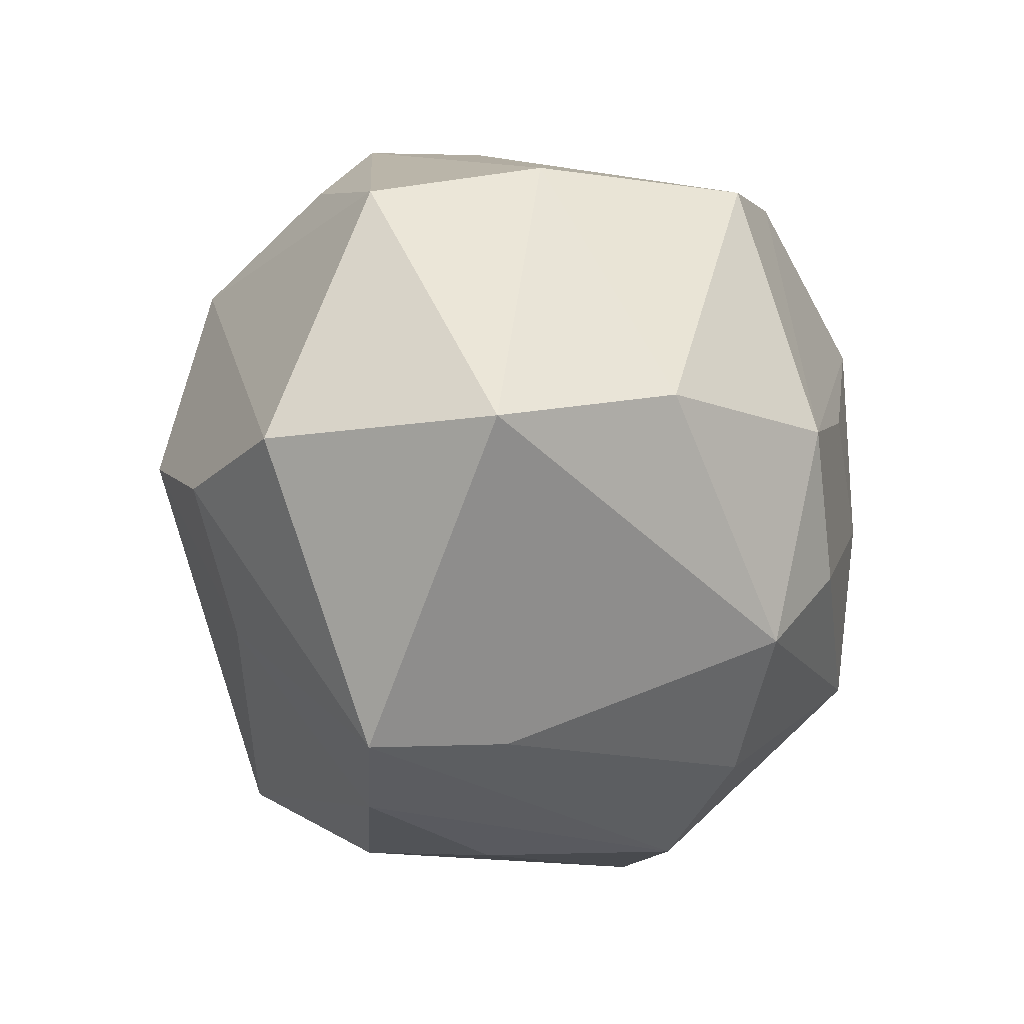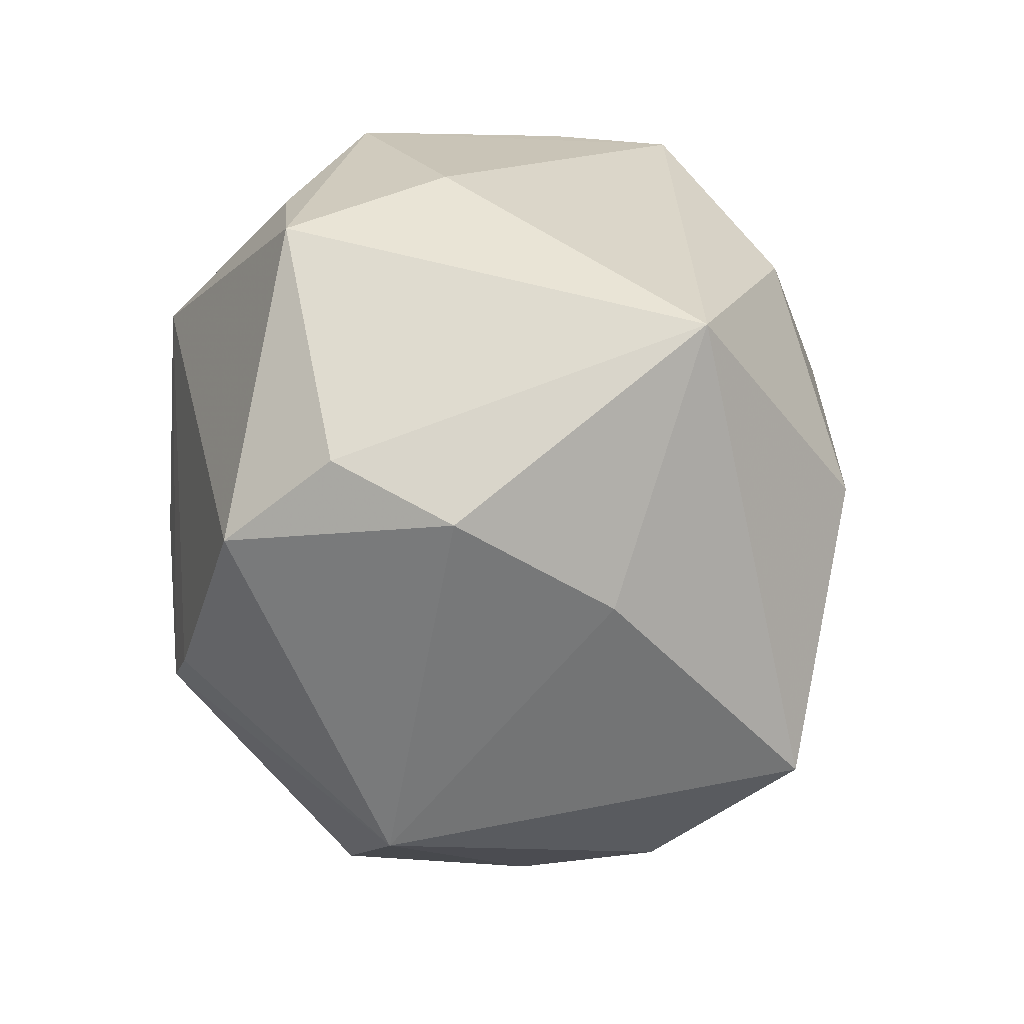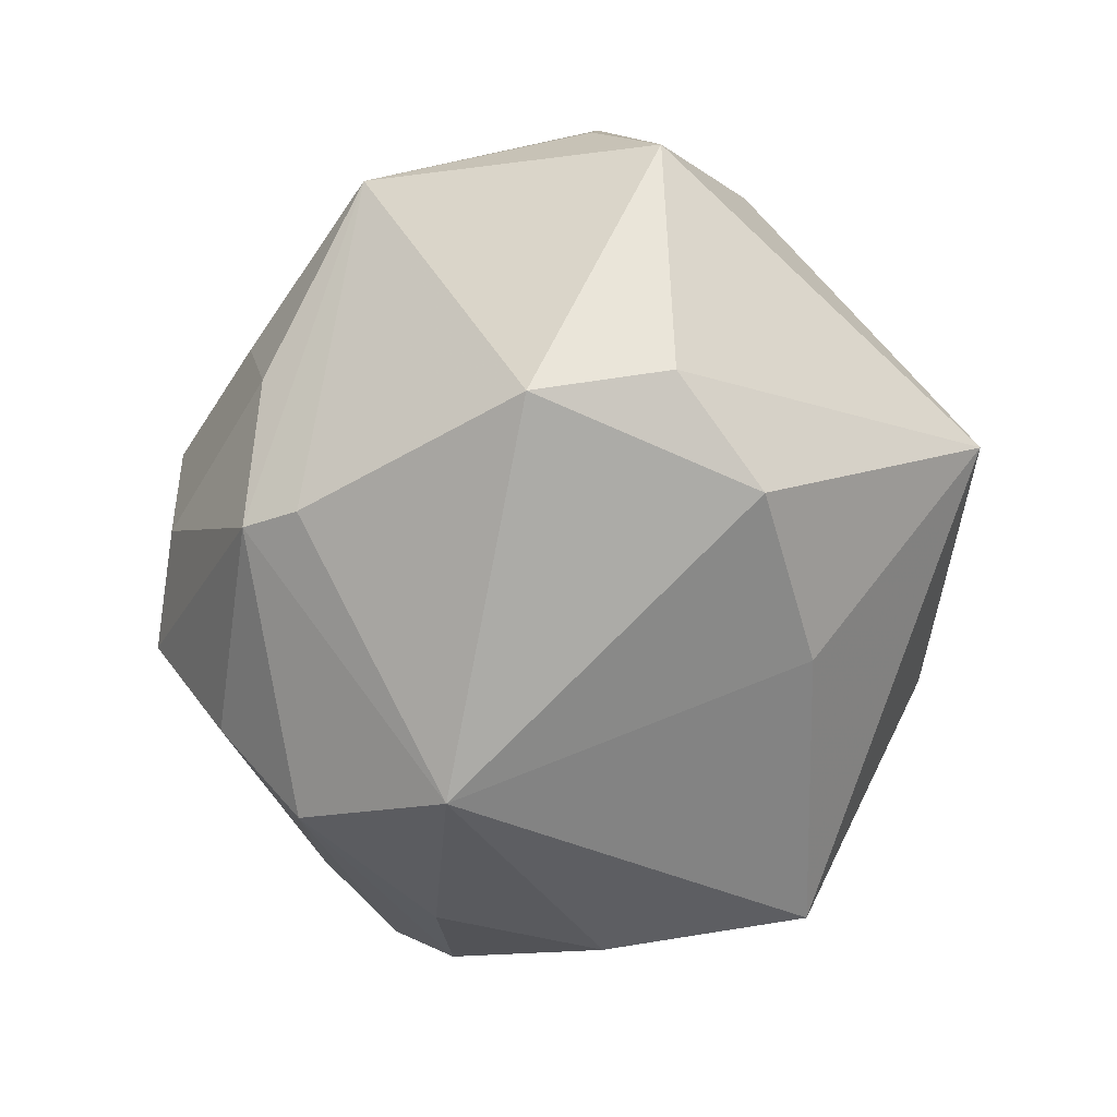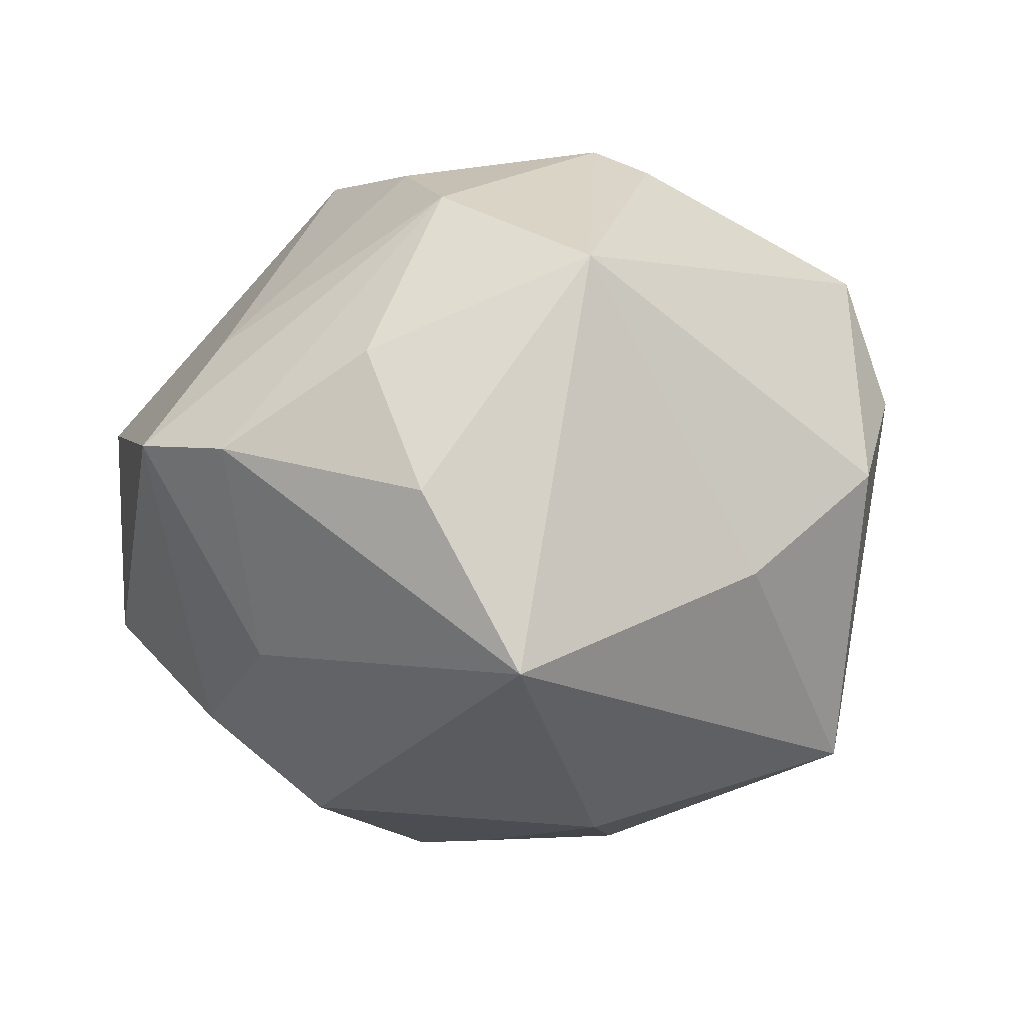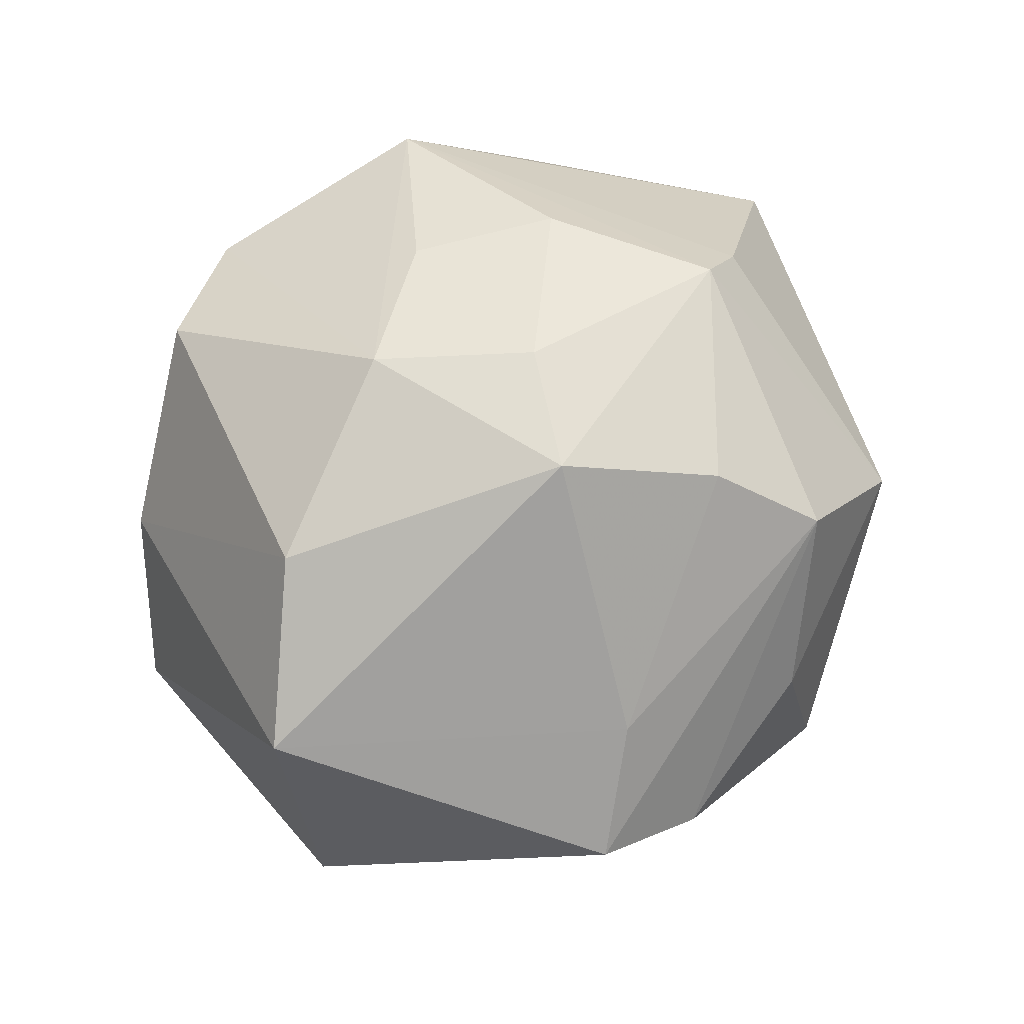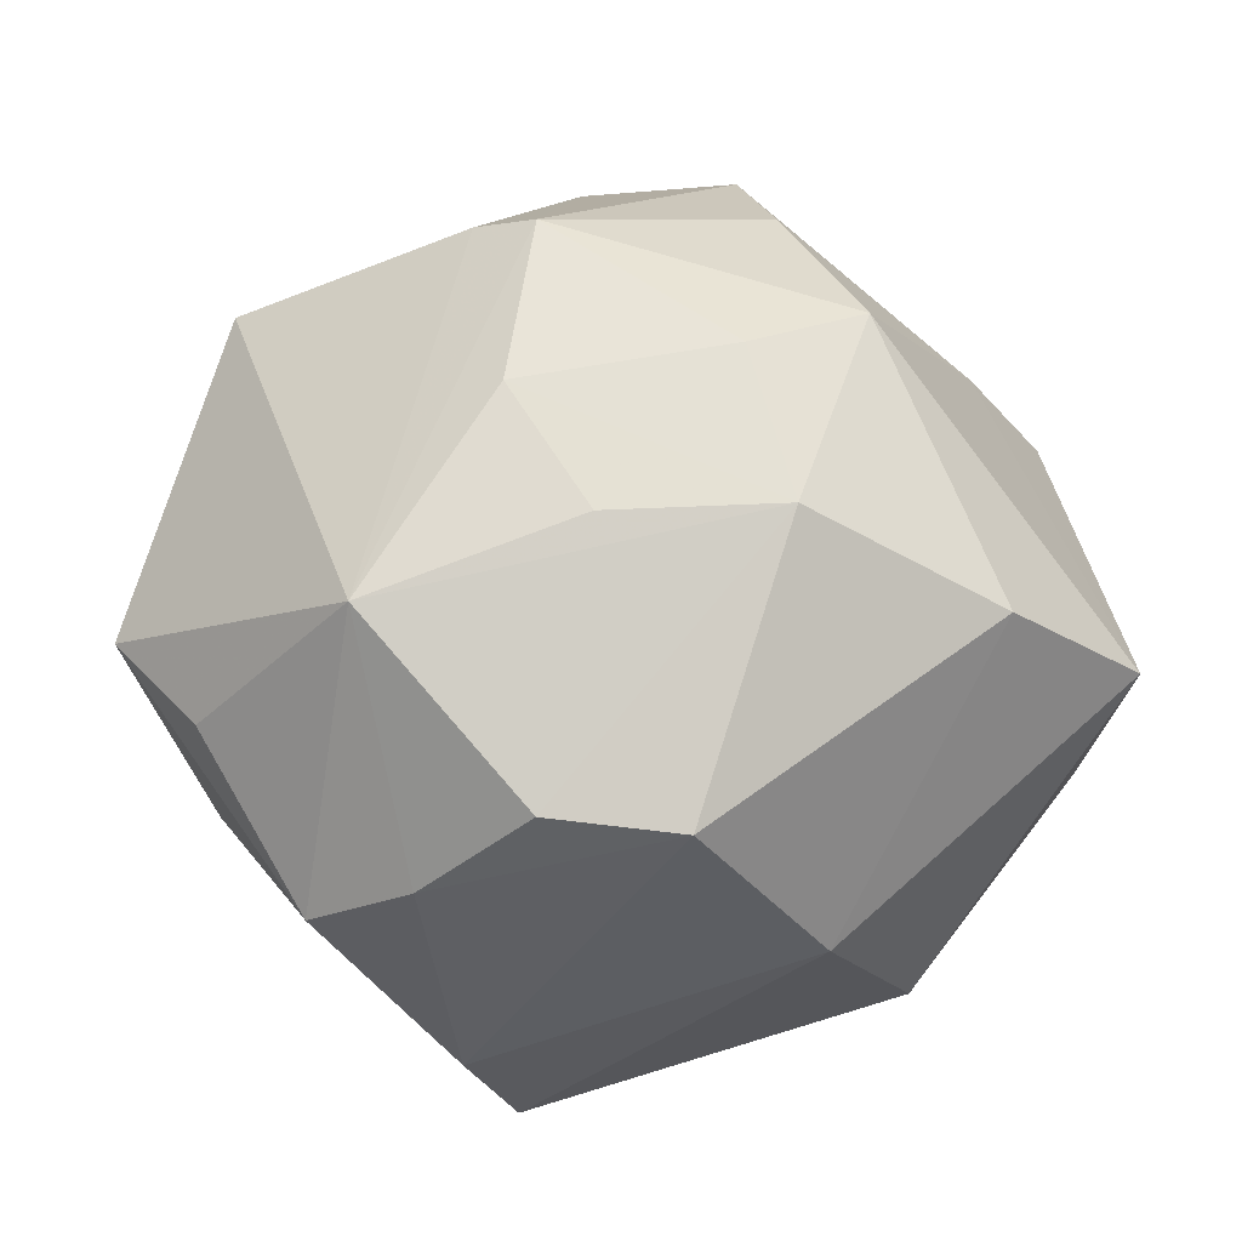
<metadata>
{"format":"obj","ext":"obj","renderer":"f3d","projection":"perspective","resolution":1024,"background":"white","views":[{"elev":6.6,"azim":-72.7,"up":"+Y"},{"elev":-32.0,"azim":103.5,"up":"+Y"},{"elev":-46.7,"azim":62.8,"up":"+Y"},{"elev":-20.6,"azim":-8.0,"up":"+Z"},{"elev":50.0,"azim":-78.0,"up":"+Z"},{"elev":59.8,"azim":177.8,"up":"+Z"}]}
</metadata>
<code>
v -0.01619 0.01122 0.04204
v -0.01729 -0.02975 0.03259
v 0.007713 -0.02431 0.04085
v -0.04998 0.01179 -0.01487
v 0.01144 -0.004073 0.04185
v 0.04352 0.01936 0.0169
v -0.02857 0.03971 -0.009922
v -0.01629 -0.04431 -0.01531
v -0.02512 -0.0127 0.03907
v -0.02379 0.005076 -0.04036
v -0.03279 -0.01361 -0.02606
v -0.01895 0.04257 0.008333
v -0.03923 -0.02385 0.01052
v 0.0527 0.007529 0.01326
v 0.04598 -0.02125 0.008721
v 0.009173 -0.01026 -0.04546
v 0.04095 -0.02868 -0.004354
v -0.005099 0.03968 0.02962
v -0.03874 -0.03259 -0.006791
v -0.001399 0.01526 -0.04165
v -0.02265 -0.0417 0.002812
v -0.0374 0.01685 0.02974
v -0.0525 0.01525 0.01353
v -0.01403 -0.04173 0.02356
v -0.008403 0.02605 -0.0397
v 0.01637 0.01946 -0.03946
v 0.03286 0.03815 0.0103
v -0.03817 0.004397 -0.02911
v -0.00796 0.03966 -0.02457
v 0.002736 -0.04876 0.01343
v 0.01428 -0.02634 0.0372
v 0.003153 0.01082 0.04119
v 0.02168 0.03941 0.01844
v 0.04012 -0.02626 0.02305
v -0.01221 -0.006828 0.04308
v 0.02515 -0.03258 -0.01927
v 0.02662 0.01777 0.03757
v 0.04337 0.01961 -0.003317
v -0.0482 -0.0233 -0.003211
v -0.00446 -0.04069 -0.0355
v 0.01834 0.04528 -0.0116
v 0.01297 0.04554 -0.02523
v 0.04116 -0.006158 -0.03387
v 0.009556 0.03748 0.03016
f 16 43 40
f 43 16 26
f 25 42 26
f 26 42 43
f 14 37 34
f 40 43 36
f 43 17 36
f 3 37 5
f 22 1 18
f 27 33 37
f 44 33 18
f 37 33 44
f 18 1 44
f 44 1 37
f 10 16 40
f 29 42 25
f 25 7 29
f 29 7 42
f 42 7 12
f 12 7 23
f 12 22 18
f 23 22 12
f 1 22 9
f 9 22 23
f 25 26 20
f 20 26 16
f 20 10 25
f 16 10 20
f 14 34 15
f 15 34 17
f 15 43 14
f 15 17 43
f 31 37 3
f 31 34 37
f 3 5 35
f 35 5 1
f 35 9 3
f 1 9 35
f 37 1 32
f 32 5 37
f 1 5 32
f 41 27 42
f 33 27 41
f 18 33 41
f 41 12 18
f 42 12 41
f 42 27 38
f 43 42 38
f 38 27 14
f 14 43 38
f 6 37 14
f 14 27 6
f 6 27 37
f 17 34 30
f 30 36 17
f 34 31 30
f 40 36 30
f 30 8 40
f 3 24 30
f 30 31 3
f 24 21 30
f 21 8 30
f 2 24 3
f 3 9 2
f 4 39 23
f 28 39 4
f 23 7 4
f 4 7 25
f 25 10 4
f 4 10 28
f 19 8 21
f 19 21 24
f 24 39 19
f 40 8 19
f 11 39 28
f 11 10 40
f 28 10 11
f 40 19 11
f 11 19 39
f 24 2 13
f 13 39 24
f 13 2 9
f 13 9 23
f 23 39 13

</code>
